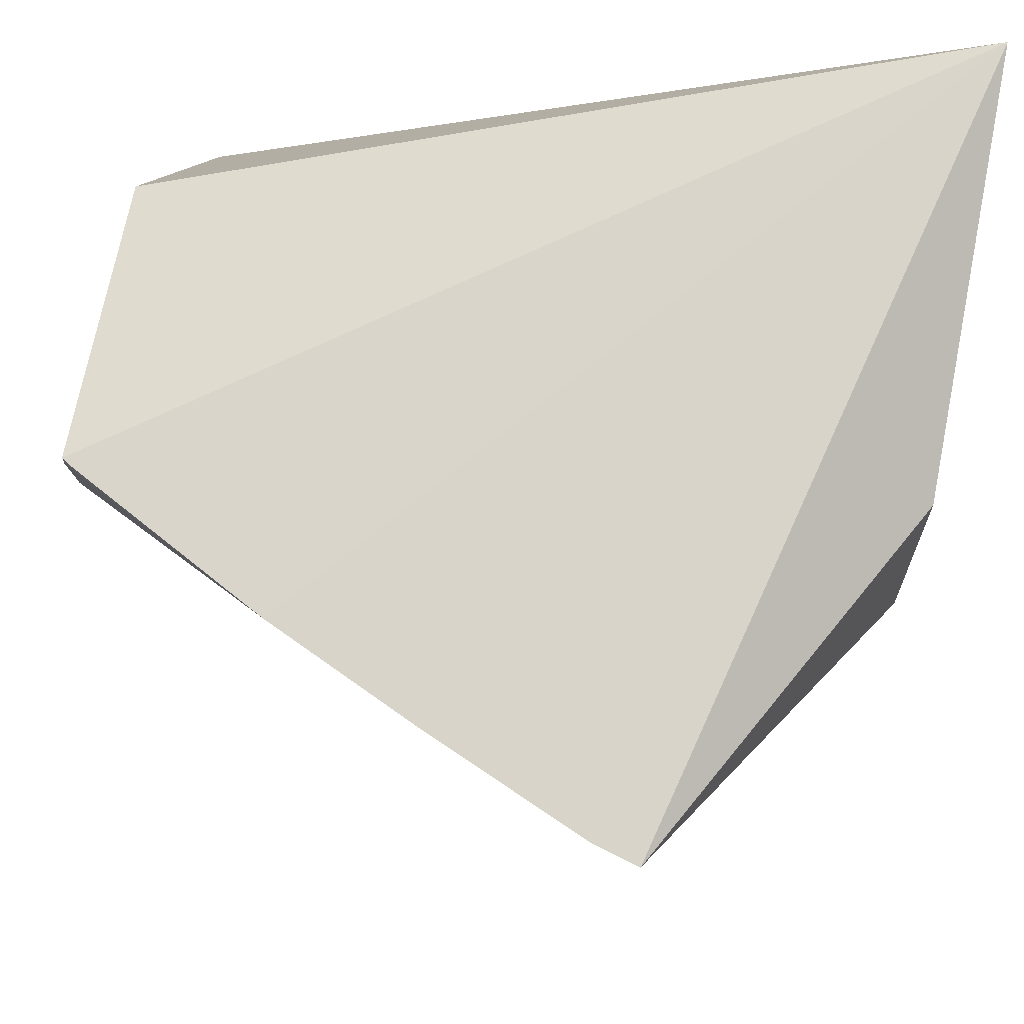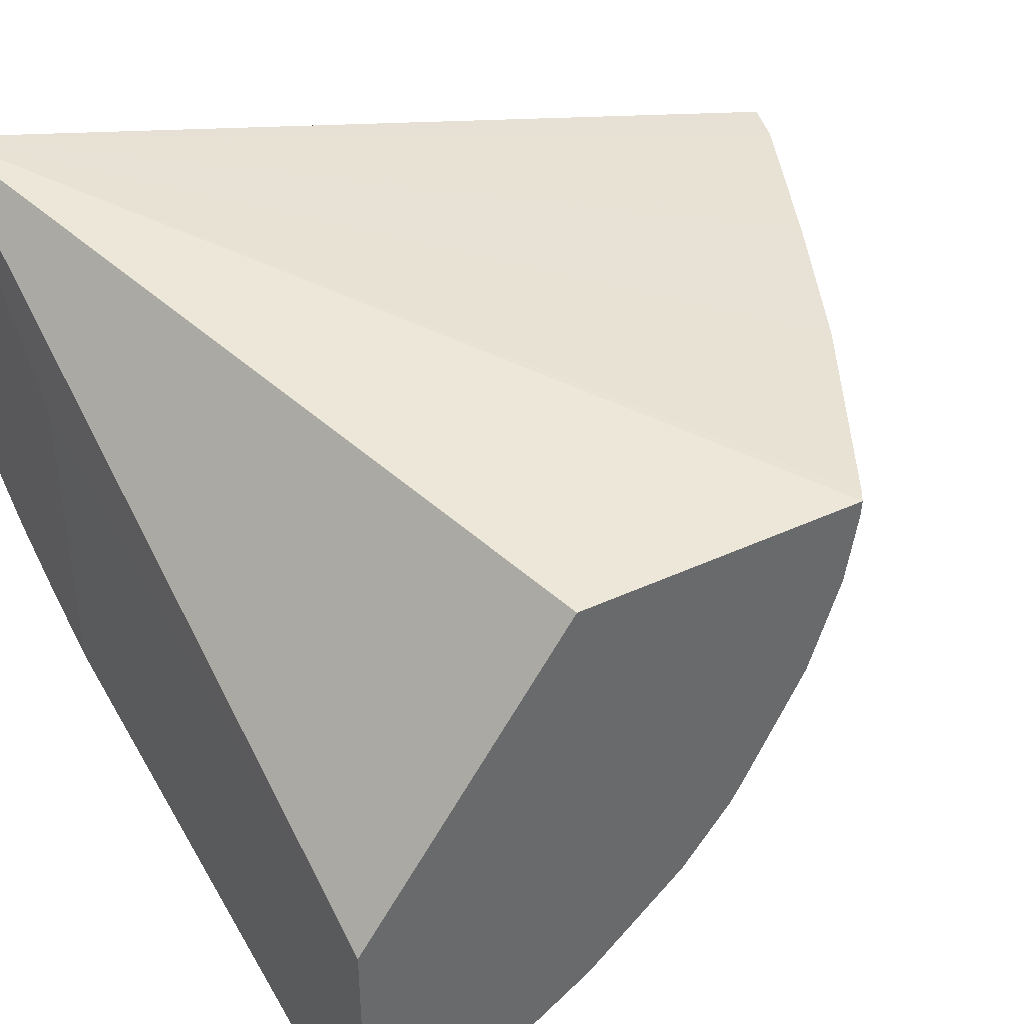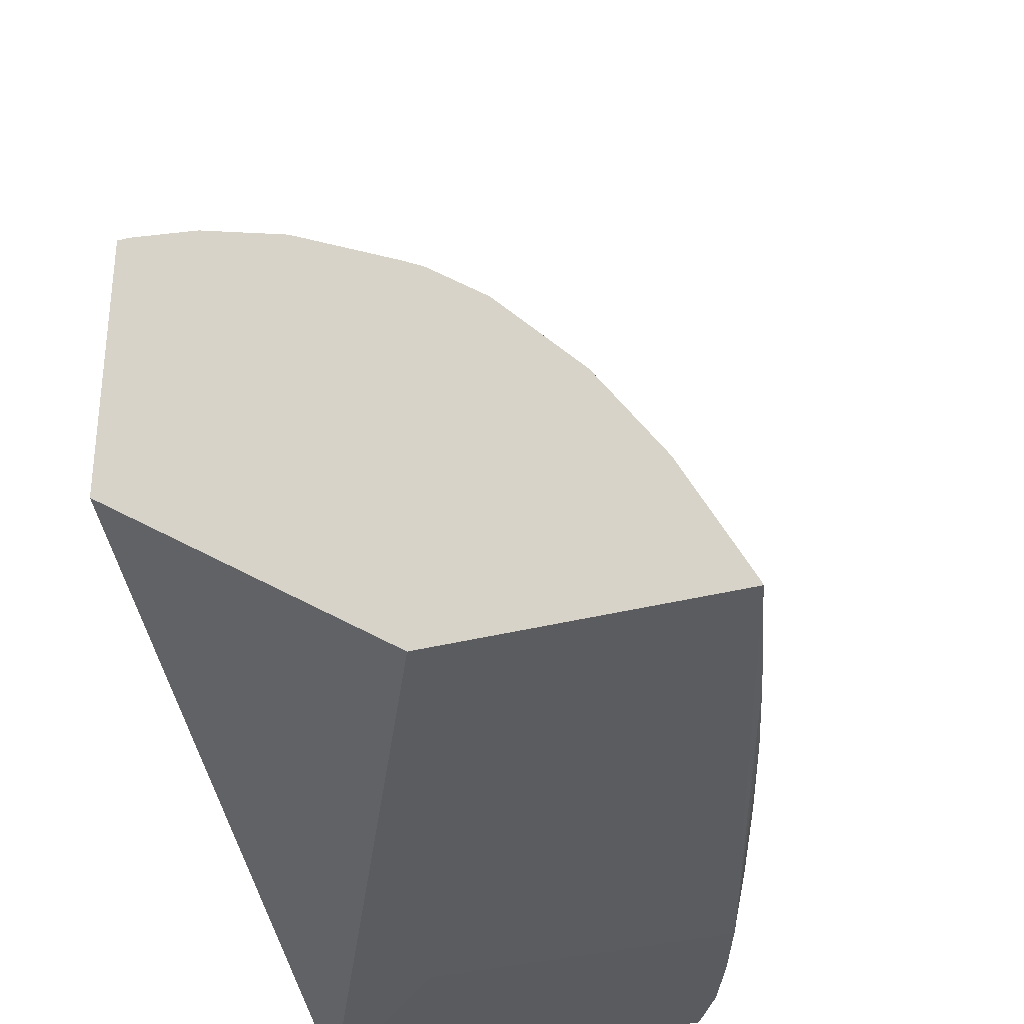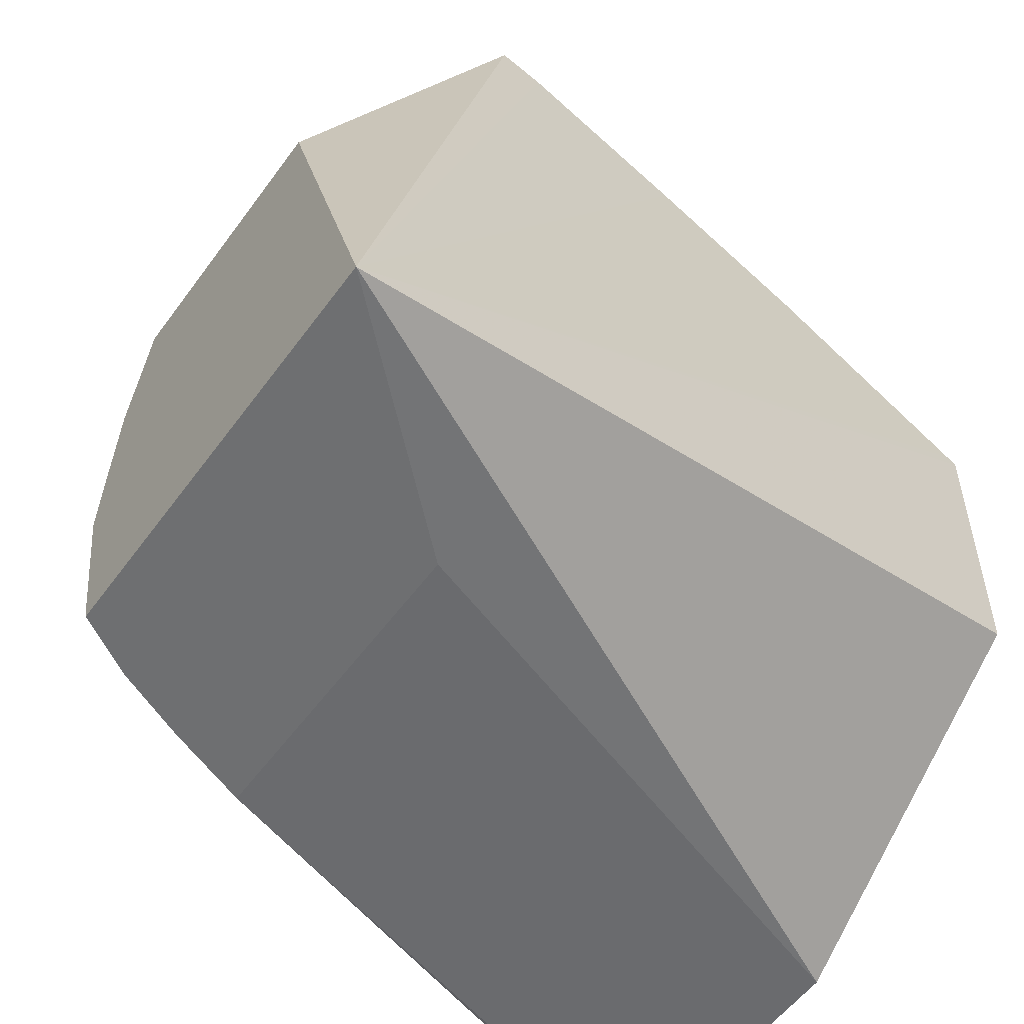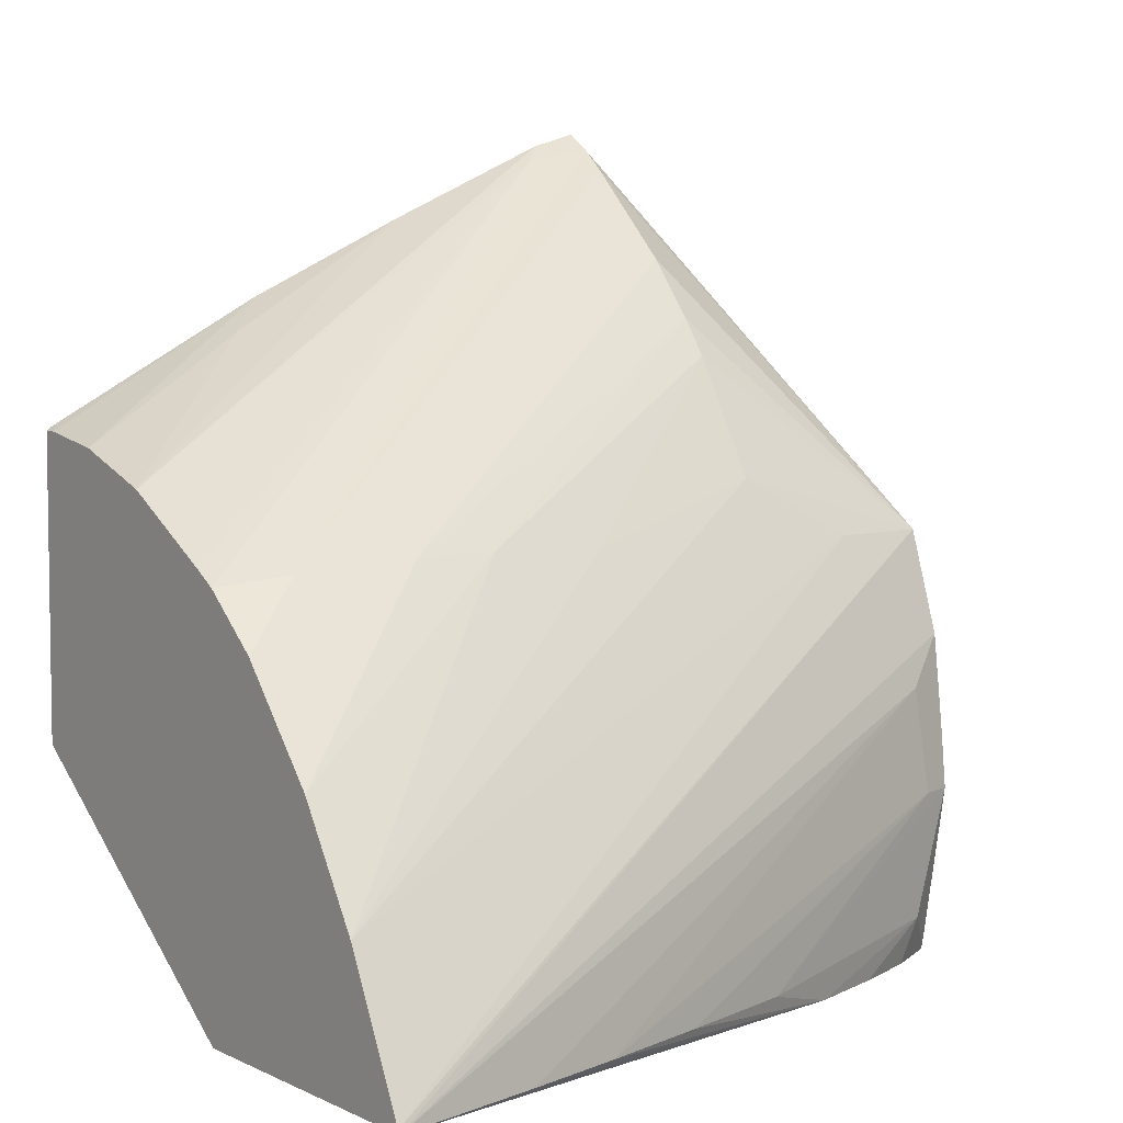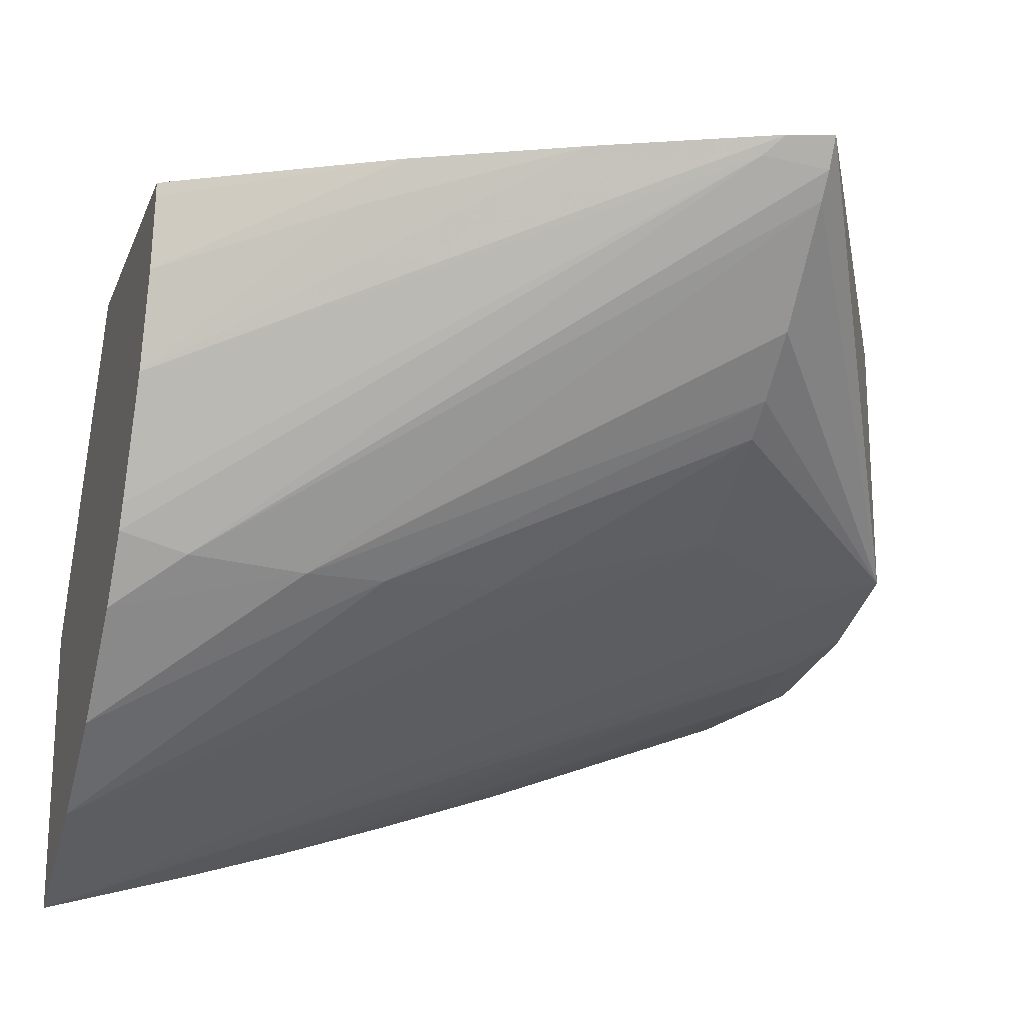
<metadata>
{"format":"obj","ext":"obj","renderer":"f3d","projection":"perspective","resolution":1024,"background":"white","views":[{"elev":67.6,"azim":10.3,"up":"+Y"},{"elev":39.9,"azim":-119.9,"up":"+Y"},{"elev":-32.5,"azim":-69.5,"up":"+Z"},{"elev":-54.6,"azim":144.7,"up":"+Z"},{"elev":5.6,"azim":-35.0,"up":"+Z"},{"elev":-20.5,"azim":-17.6,"up":"+Y"}]}
</metadata>
<code>
v 0.01701 0.186 0.04631
v 0.01559 0.1862 0.04896
v 0.01701 0.1843 0.04631
v 0.01701 0.1869 0.04349
v 0.0153 0.1862 0.04887
v 0.01517 0.1861 0.04876
v 0.01559 0.186 0.04884
v 0.01559 0.1859 0.04871
v 0.01559 0.1852 0.0481
v 0.01559 0.1849 0.04772
v 0.01559 0.1847 0.04748
v 0.01559 0.1843 0.04671
v 0.01631 0.1841 0.04631
v 0.01167 0.1821 0.04368
v 0.01167 0.1821 0.04365
v 0.01701 0.184 0.04564
v 0.01701 0.1841 0.04349
v 0.01559 0.1856 0.04349
v 0.01167 0.1841 0.04365
v 0.01167 0.1862 0.04511
v 0.01167 0.1862 0.04705
v 0.01174 0.1862 0.04709
v 0.01312 0.1862 0.04785
v 0.01418 0.1862 0.04836
v 0.01167 0.185 0.04676
v 0.01167 0.1842 0.04635
v 0.01167 0.1841 0.04626
v 0.01212 0.1839 0.04632
v 0.01289 0.1839 0.04639
v 0.01341 0.1839 0.04639
v 0.01418 0.1839 0.04635
v 0.01167 0.1826 0.04456
v 0.01559 0.1834 0.04349
v 0.01271 0.1824 0.04365
v 0.0167 0.1839 0.04532
v 0.01701 0.1839 0.04499
v 0.01701 0.1841 0.04353
v 0.01698 0.1841 0.04349
v 0.01167 0.1861 0.04704
v 0.01167 0.1856 0.04697
v 0.01284 0.1859 0.04764
v 0.01167 0.1837 0.04593
v 0.01167 0.1831 0.04526
v 0.01615 0.1837 0.04349
v 0.01671 0.1838 0.0438
v 0.015 0.1832 0.04365
v 0.01414 0.1829 0.04365
v 0.01338 0.1826 0.04365
v 0.01678 0.1838 0.04462
v 0.01701 0.1839 0.04462
v 0.01662 0.1839 0.04349
f 1 2 3
f 1 3 16
f 1 16 36
f 1 36 50
f 1 50 37
f 1 37 17
f 1 17 4
f 1 4 2
f 2 5 6
f 2 6 7
f 2 7 3
f 2 4 5
f 3 7 8
f 3 8 9
f 3 9 10
f 3 10 11
f 3 11 12
f 3 12 13
f 3 13 14
f 3 14 15
f 3 15 16
f 4 17 38
f 4 38 51
f 4 51 44
f 4 44 33
f 4 33 18
f 4 18 19
f 4 19 20
f 4 20 21
f 4 21 22
f 4 22 23
f 4 23 24
f 4 24 5
f 5 24 25
f 5 25 6
f 6 25 26
f 6 26 27
f 6 27 28
f 6 28 7
f 7 28 8
f 8 28 29
f 8 29 9
f 9 29 10
f 10 29 30
f 10 30 11
f 11 30 31
f 11 31 12
f 12 31 32
f 12 32 13
f 13 32 14
f 14 32 43
f 14 43 42
f 14 42 27
f 14 27 26
f 14 26 25
f 14 25 40
f 14 40 39
f 14 39 21
f 14 21 20
f 14 20 19
f 14 19 15
f 15 33 34
f 15 34 35
f 15 35 16
f 15 19 18
f 15 18 33
f 16 35 36
f 17 37 38
f 21 39 22
f 22 39 23
f 23 39 40
f 23 40 41
f 23 41 24
f 24 41 25
f 25 41 40
f 27 42 28
f 28 42 29
f 29 42 43
f 29 43 30
f 30 43 32
f 30 32 31
f 33 44 45
f 33 45 46
f 33 46 47
f 33 47 48
f 33 48 34
f 34 48 35
f 35 49 36
f 35 48 49
f 36 49 50
f 37 50 45
f 37 45 38
f 38 45 51
f 44 51 45
f 45 50 46
f 46 50 49
f 46 49 47
f 47 49 48

</code>
